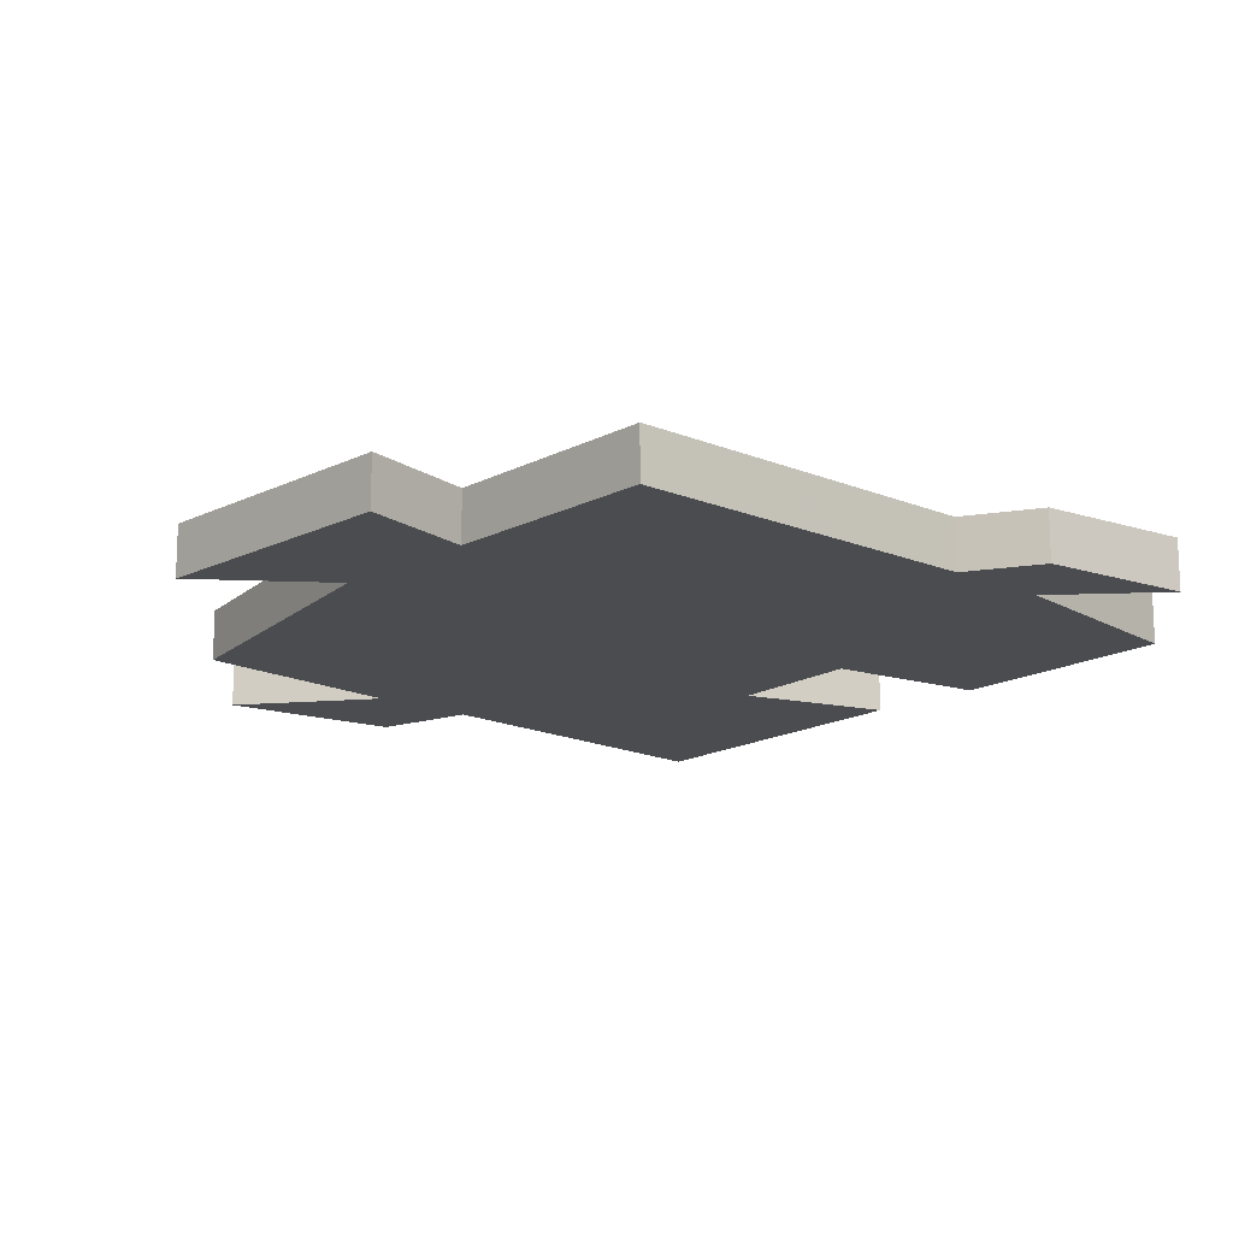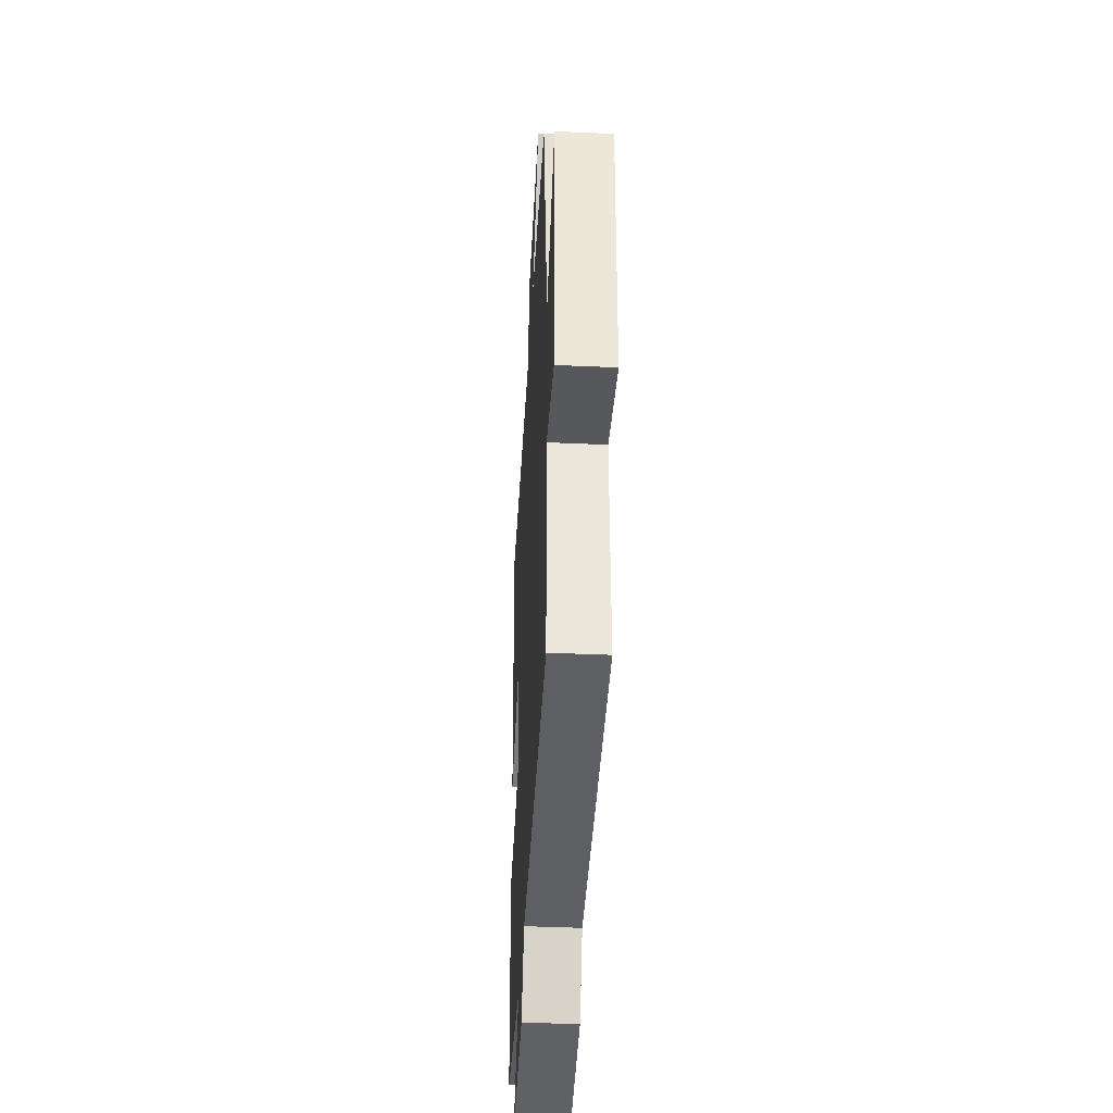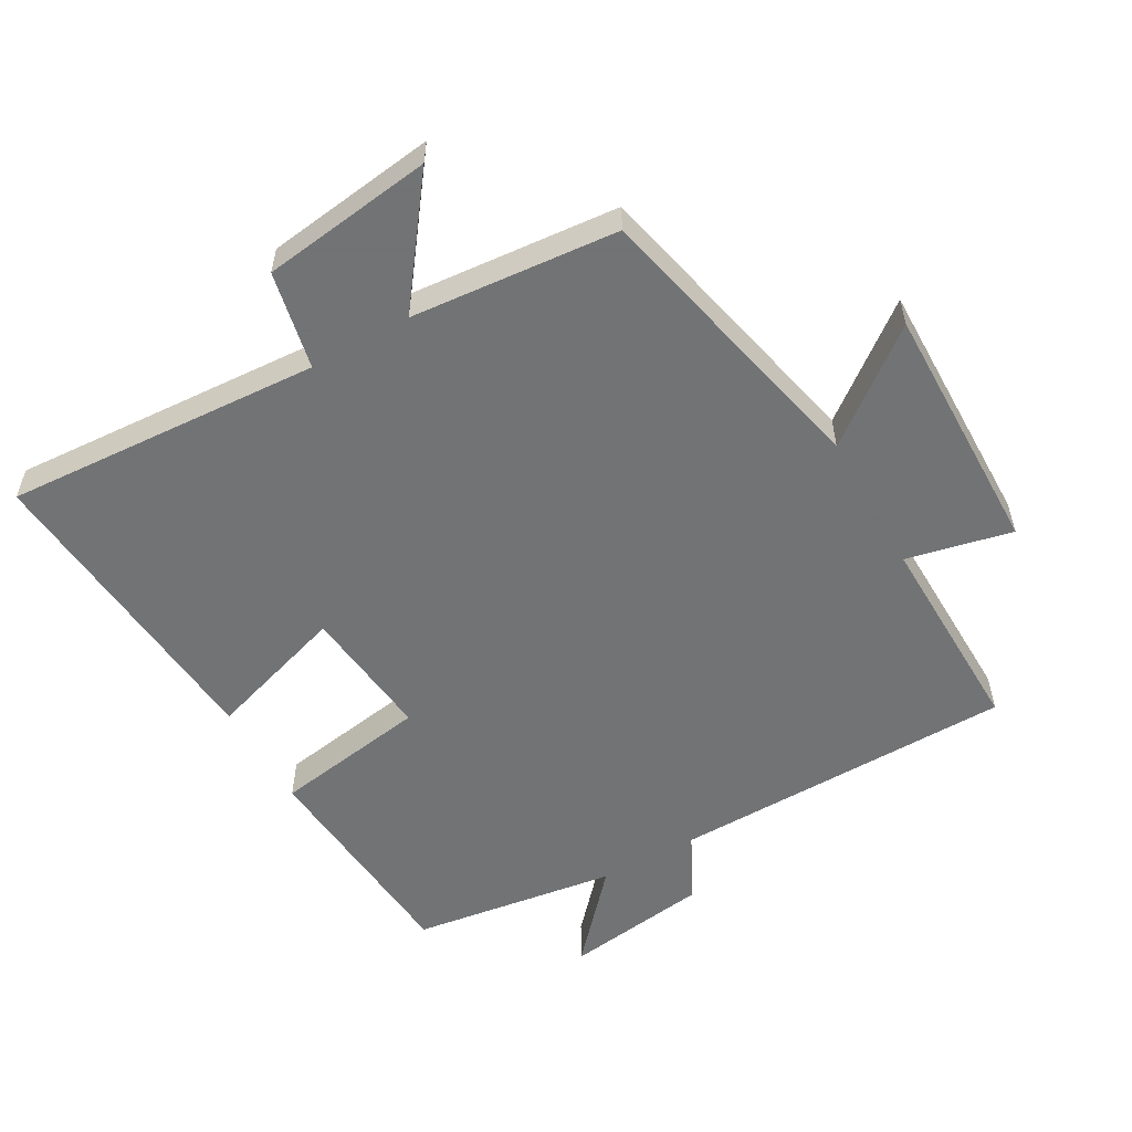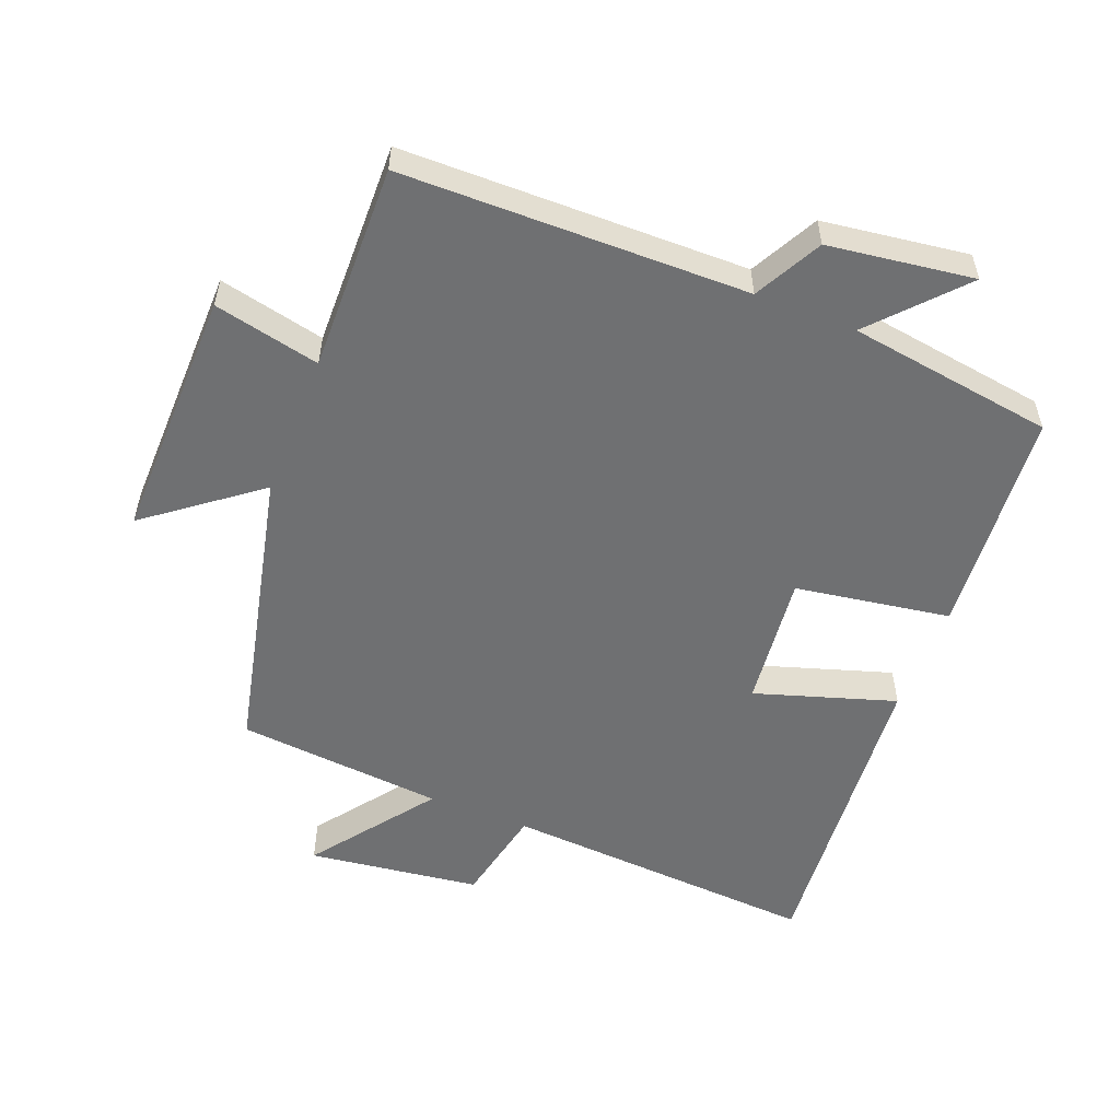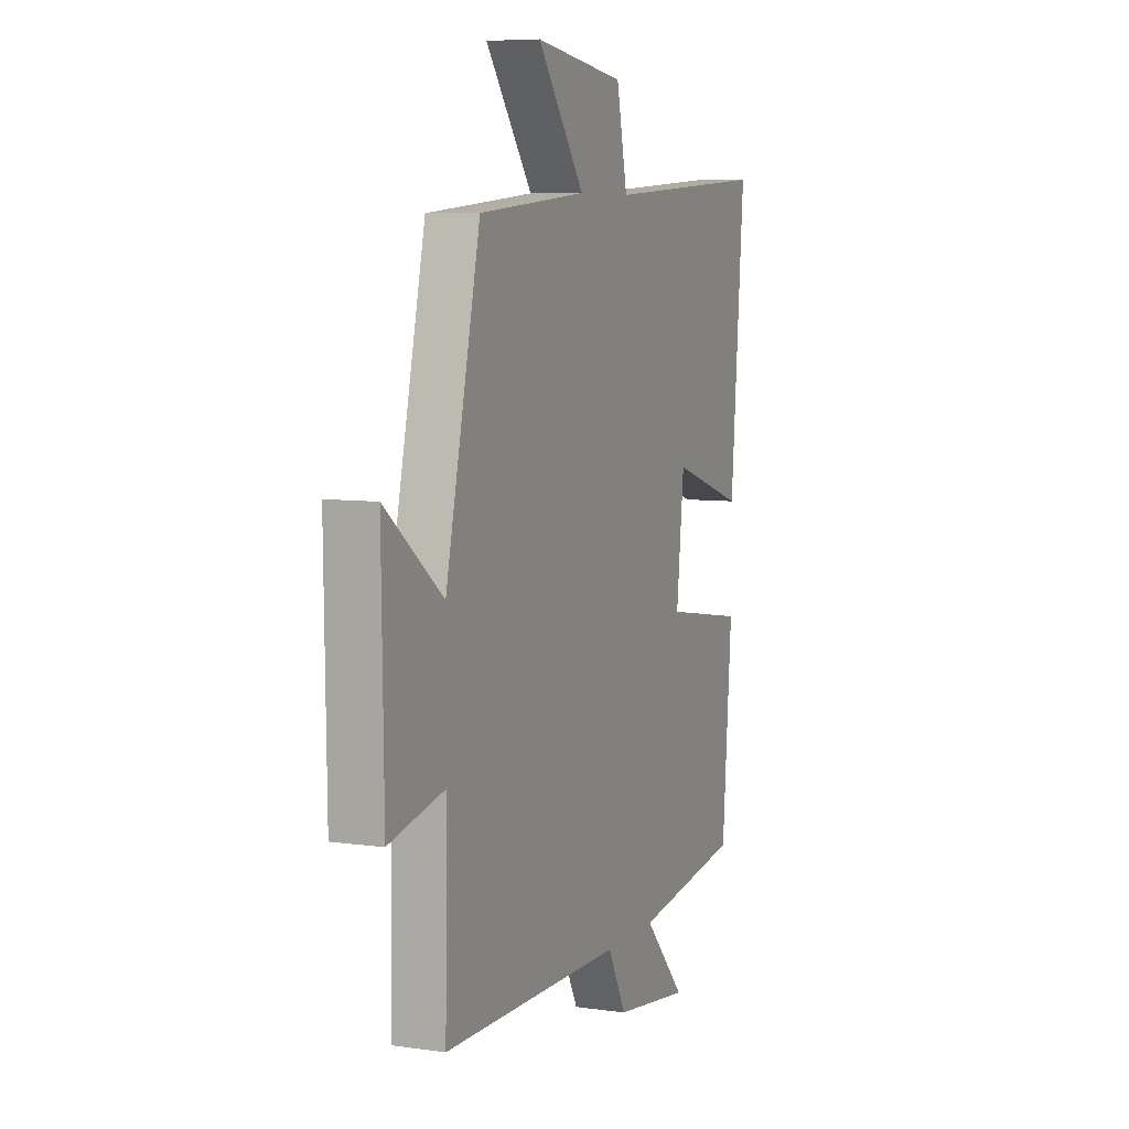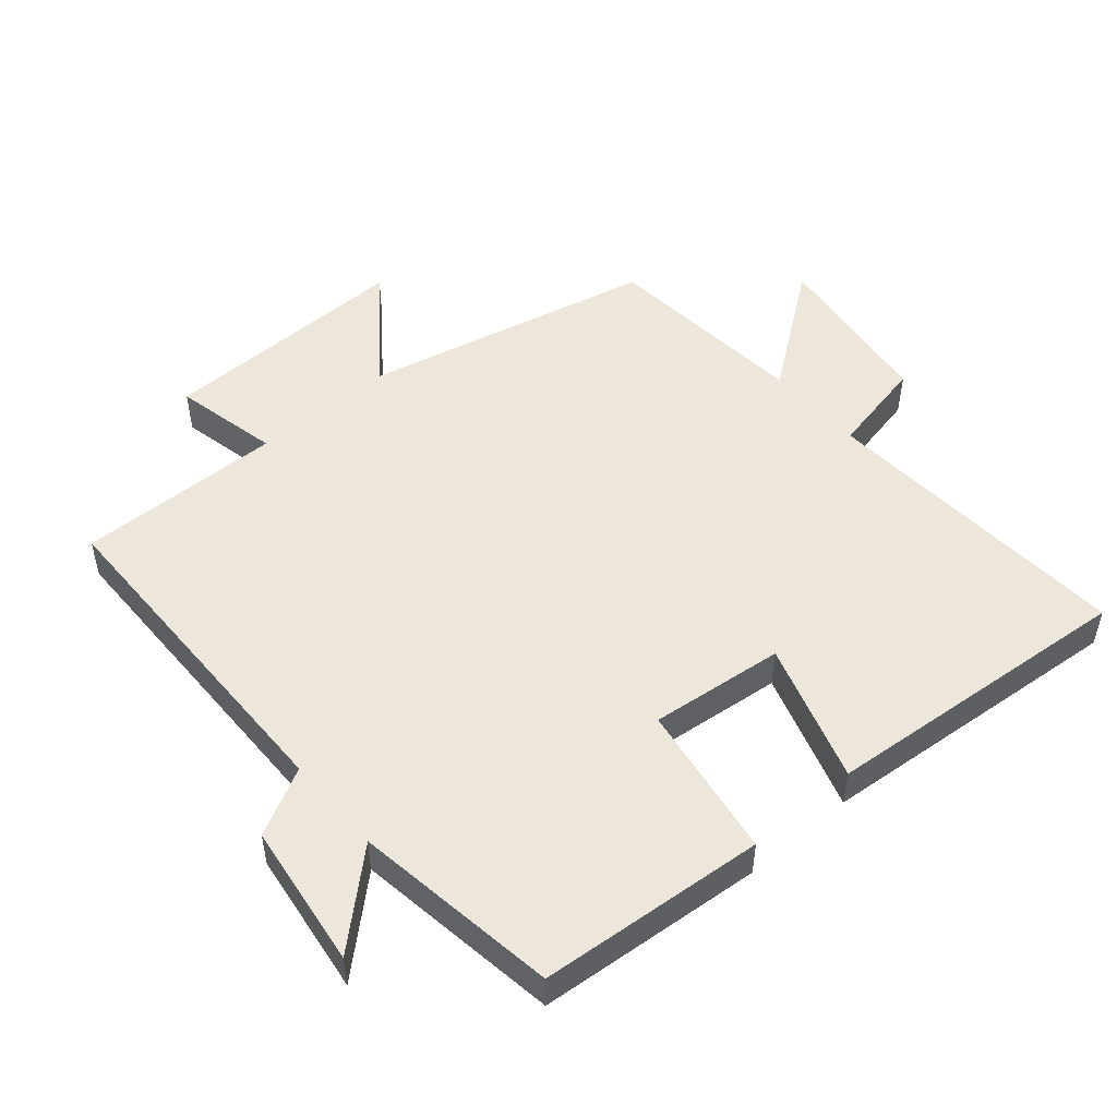
<metadata>
{"format":"obj","ext":"obj","renderer":"f3d","projection":"perspective","resolution":1024,"background":"white","views":[{"elev":-15.0,"azim":137.3,"up":"+Y"},{"elev":-40.8,"azim":86.9,"up":"+Z"},{"elev":-55.7,"azim":29.6,"up":"+Y"},{"elev":-54.8,"azim":158.5,"up":"+Y"},{"elev":6.9,"azim":112.5,"up":"+Z"},{"elev":50.5,"azim":-130.6,"up":"+Y"}]}
</metadata>
<code>
v -0.54 0.07 0.53
v -0.064 0.07 0.5
v -0.033 0.07 0.647
v 0.225 0.07 0.681
v 0.09 0.07 0.5
v 0.401 0.07 0.472
v 0.5 0.07 0.035
v 0.665 0.07 0.162
v 0.659 0.07 -0.218
v 0.5 0.07 -0.183
v 0.506 0.07 -0.493
v -0.011 0.07 -0.5
v -0.064 0.07 -0.601
v -0.282 0.07 -0.631
v -0.163 0.07 -0.5
v -0.472 0.07 -0.455
v -0.5 0.07 -0.114
v -0.267 0.07 -0.077
v -0.289 0.07 0.125
v -0.5 0.07 0.058
v -0.54 0 0.53
v -0.064 0 0.5
v -0.033 0 0.647
v 0.225 0 0.681
v 0.09 0 0.5
v 0.401 0 0.472
v 0.5 0 0.035
v 0.665 0 0.162
v 0.659 0 -0.218
v 0.5 0 -0.183
v 0.506 0 -0.493
v -0.011 0 -0.5
v -0.064 0 -0.601
v -0.282 0 -0.631
v -0.163 0 -0.5
v -0.472 0 -0.455
v -0.5 0 -0.114
v -0.267 0 -0.077
v -0.289 0 0.125
v -0.5 0 0.058
f 19 20 1 2
f 18 19 2
f 15 16 17 18
f 15 18 2
f 12 13 14 15
f 15 2 3
f 12 15 3
f 11 12 3
f 10 11 3
f 7 8 9 10
f 5 6 7 10
f 5 10 3
f 3 4 5
f 22 21 40 39
f 22 39 38
f 38 37 36 35
f 22 38 35
f 35 34 33 32
f 23 22 35
f 23 35 32
f 23 32 31
f 23 31 30
f 30 29 28 27
f 30 27 26 25
f 23 30 25
f 25 24 23
f 1 21 22 2
f 2 22 23 3
f 3 23 24 4
f 4 24 25 5
f 5 25 26 6
f 6 26 27 7
f 7 27 28 8
f 8 28 29 9
f 9 29 30 10
f 10 30 31 11
f 11 31 32 12
f 12 32 33 13
f 13 33 34 14
f 14 34 35 15
f 15 35 36 16
f 16 36 37 17
f 17 37 38 18
f 18 38 39 19
f 19 39 40 20
f 20 40 21 1

</code>
